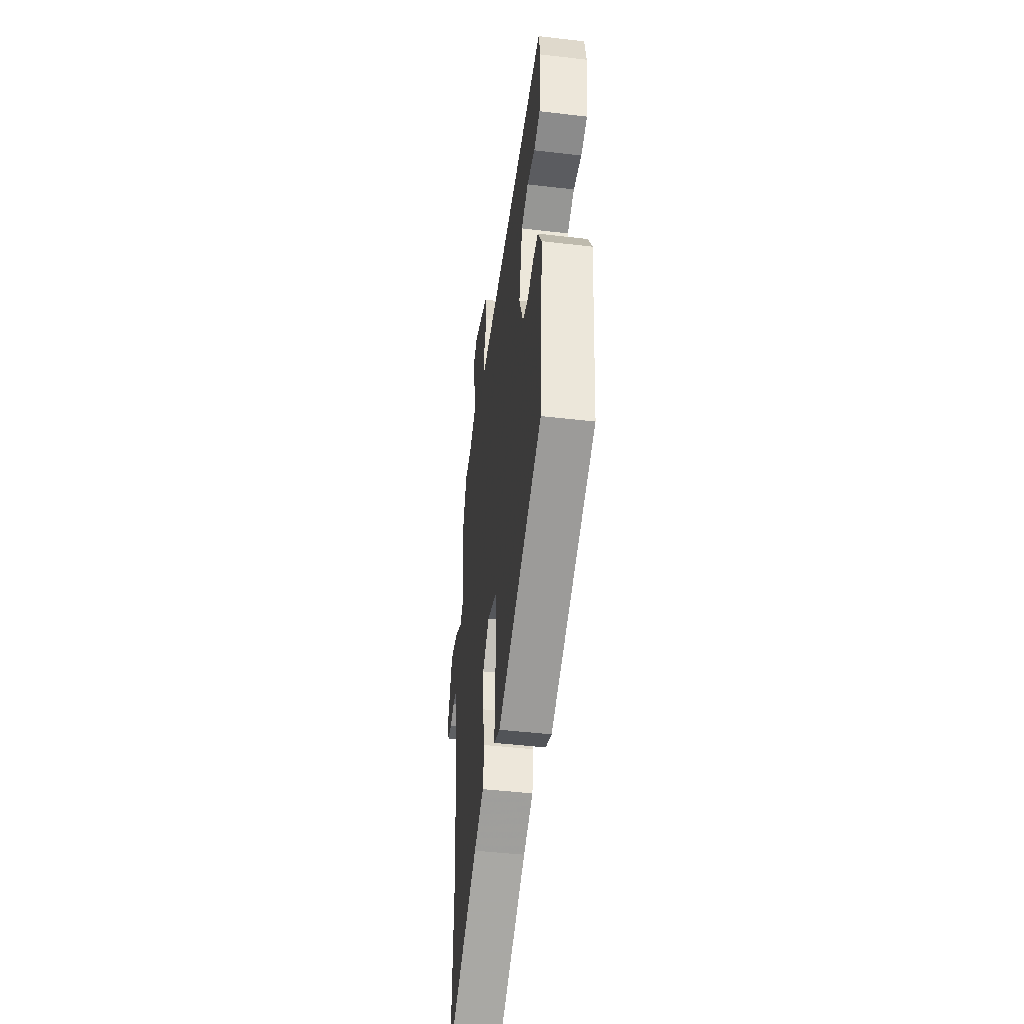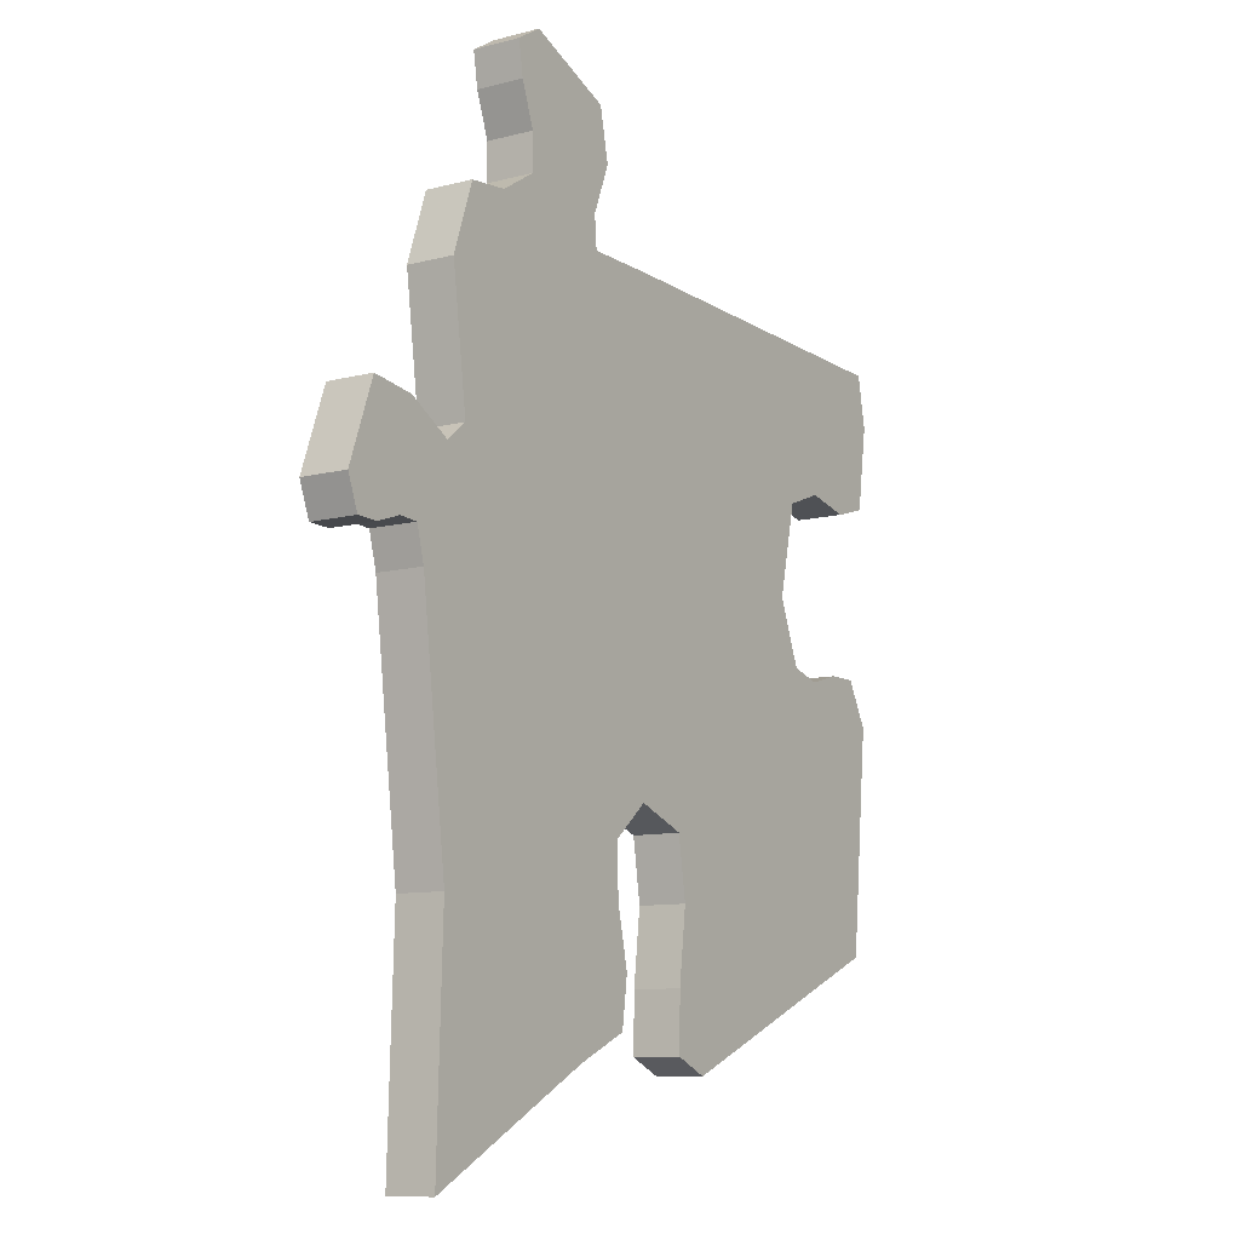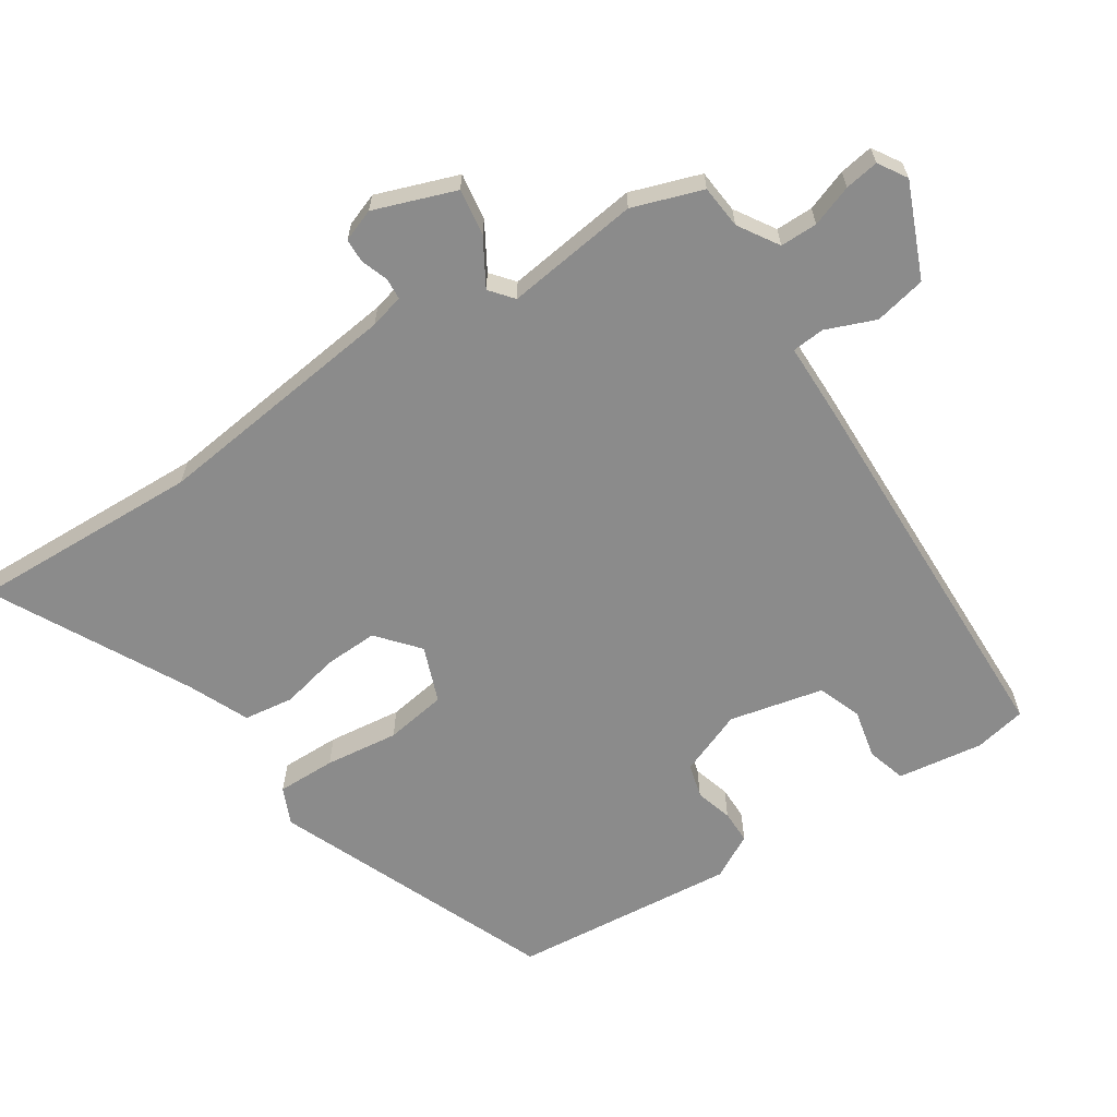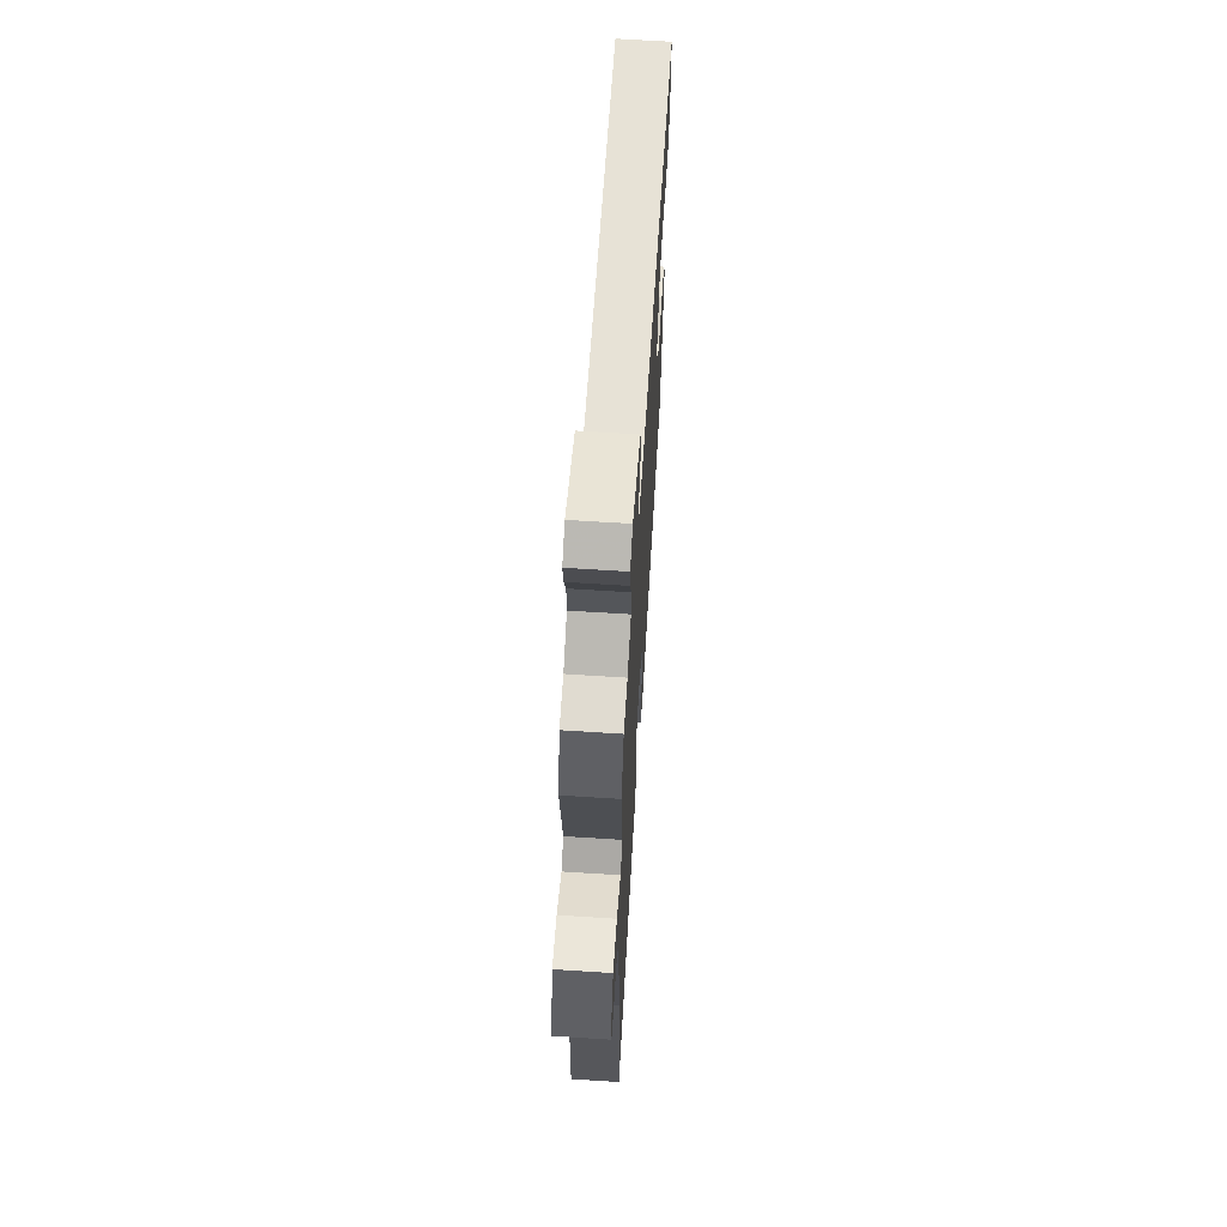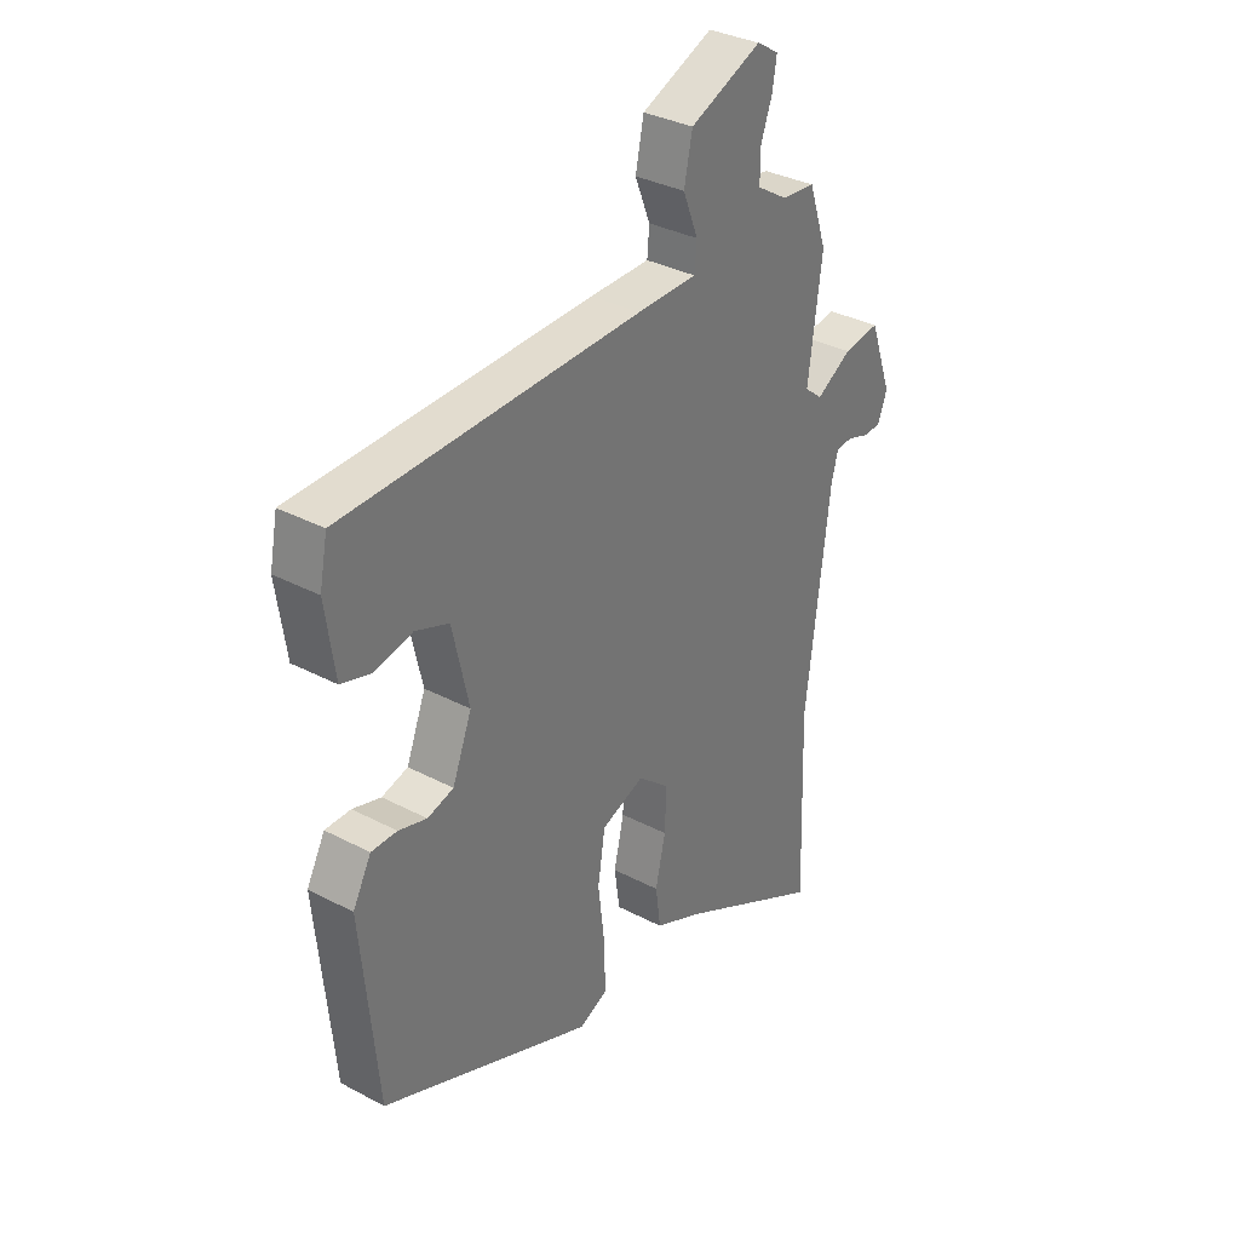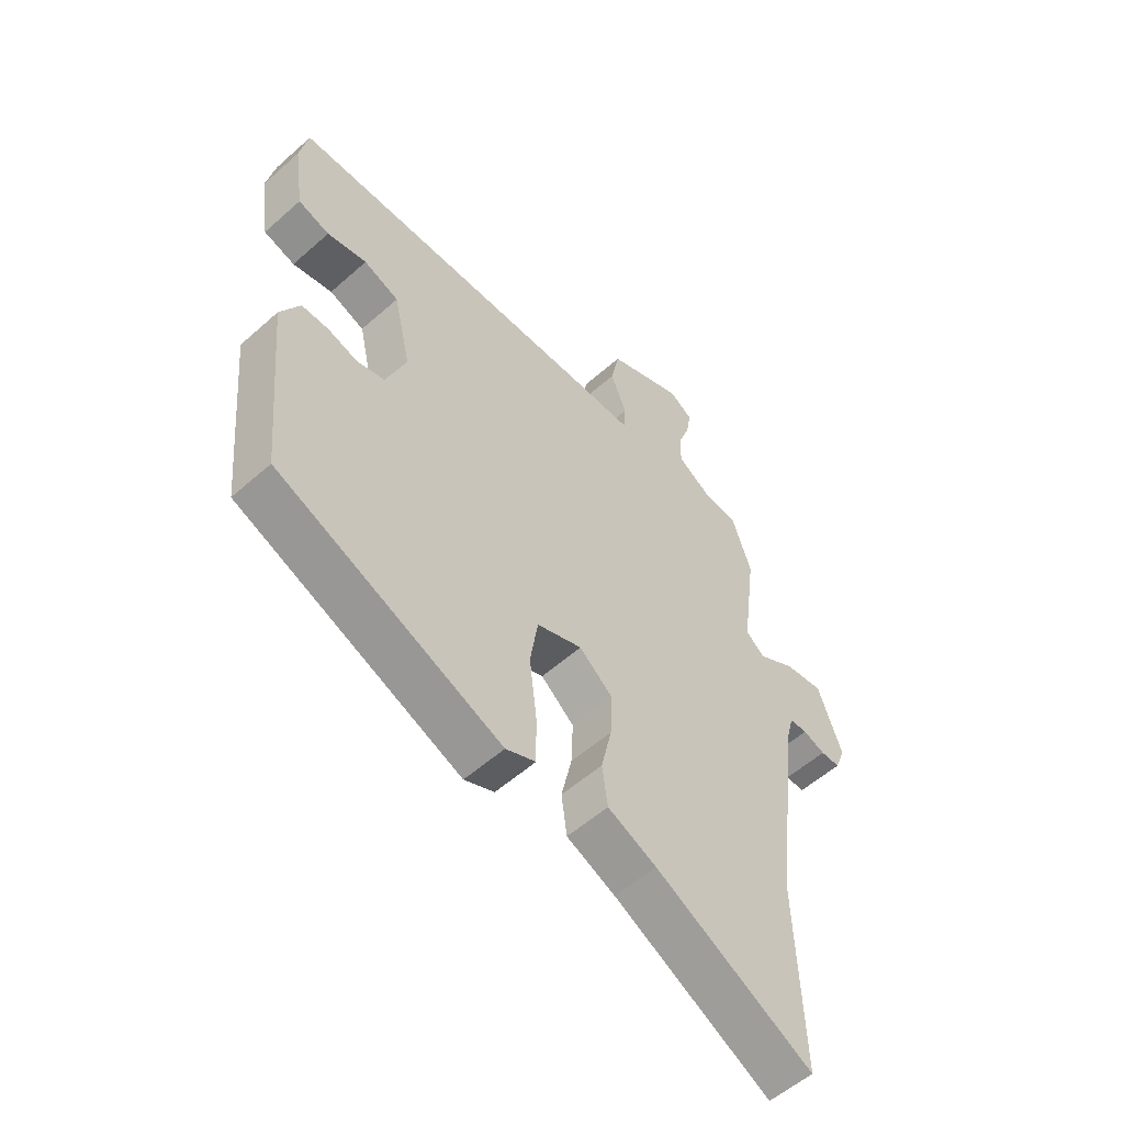
<metadata>
{"format":"obj","ext":"obj","renderer":"f3d","projection":"perspective","resolution":1024,"background":"white","views":[{"elev":-47.1,"azim":82.5,"up":"+Z"},{"elev":-9.9,"azim":-56.1,"up":"+Z"},{"elev":-63.9,"azim":-56.9,"up":"+Y"},{"elev":64.7,"azim":-86.3,"up":"+Z"},{"elev":33.9,"azim":125.7,"up":"+Z"},{"elev":-55.5,"azim":133.0,"up":"+Z"}]}
</metadata>
<code>
v -0.455 0.07 0.509
v -0.391 0.07 0.515
v -0.332 0.07 0.552
v -0.332 0.07 0.607
v -0.354 0.07 0.668
v -0.362 0.07 0.718
v -0.32 0.07 0.744
v -0.183 0.07 0.686
v -0.167 0.07 0.61
v -0.196 0.07 0.537
v -0.192 0.07 0.489
v -0.077 0.07 0.488
v 0.49 0.07 0.475
v 0.505 0.07 0.399
v 0.487 0.07 0.273
v 0.43 0.07 0.256
v 0.358 0.07 0.272
v 0.294 0.07 0.248
v 0.263 0.07 0.11
v 0.3 0.07 0.016
v 0.35 0.07 0.002
v 0.404 0.07 0.018
v 0.453 0.07 0.018
v 0.488 0.07 -0.047
v 0.457 0.07 -0.376
v 0.051 0.07 -0.545
v -0.003 0.07 -0.521
v -0.002 0.07 -0.435
v 0.011 0.07 -0.327
v -0.003 0.07 -0.237
v -0.085 0.07 -0.206
v -0.145 0.07 -0.257
v -0.142 0.07 -0.335
v -0.123 0.07 -0.42
v -0.133 0.07 -0.493
v -0.221 0.07 -0.532
v -0.506 0.07 -0.682
v -0.495 0.07 -0.343
v -0.54 0.07 0.024
v -0.553 0.07 0.074
v -0.585 0.07 0.076
v -0.625 0.07 0.062
v -0.66 0.07 0.063
v -0.678 0.07 0.111
v -0.635 0.07 0.231
v -0.566 0.07 0.221
v -0.498 0.07 0.181
v -0.464 0.07 0.209
v -0.49 0.07 0.406
v -0.455 0 0.509
v -0.391 0 0.515
v -0.332 0 0.552
v -0.332 0 0.607
v -0.354 0 0.668
v -0.362 0 0.718
v -0.32 0 0.744
v -0.183 0 0.686
v -0.167 0 0.61
v -0.196 0 0.537
v -0.192 0 0.489
v -0.077 0 0.488
v 0.49 0 0.475
v 0.505 0 0.399
v 0.487 0 0.273
v 0.43 0 0.256
v 0.358 0 0.272
v 0.294 0 0.248
v 0.263 0 0.11
v 0.3 0 0.016
v 0.35 0 0.002
v 0.404 0 0.018
v 0.453 0 0.018
v 0.488 0 -0.047
v 0.457 0 -0.376
v 0.051 0 -0.545
v -0.003 0 -0.521
v -0.002 0 -0.435
v 0.011 0 -0.327
v -0.003 0 -0.237
v -0.085 0 -0.206
v -0.145 0 -0.257
v -0.142 0 -0.335
v -0.123 0 -0.42
v -0.133 0 -0.493
v -0.221 0 -0.532
v -0.506 0 -0.682
v -0.495 0 -0.343
v -0.54 0 0.024
v -0.553 0 0.074
v -0.585 0 0.076
v -0.625 0 0.062
v -0.66 0 0.063
v -0.678 0 0.111
v -0.635 0 0.231
v -0.566 0 0.221
v -0.498 0 0.181
v -0.464 0 0.209
v -0.49 0 0.406
f 48 49 1 2
f 44 45 46 47
f 42 43 44 47
f 41 42 47 48
f 40 41 48
f 39 40 48
f 38 39 48
f 36 37 38 48
f 33 34 35 36
f 32 33 36 48
f 31 32 48 2
f 26 27 28 29
f 26 29 30
f 25 26 30
f 21 22 23 24
f 20 21 24 25
f 14 15 16 17
f 14 17 18
f 11 12 13 14
f 11 14 18
f 7 8 9 10
f 7 10 11
f 4 5 6 7
f 3 4 7 11
f 20 25 30 31
f 19 20 31 2
f 11 18 19
f 2 3 11 19
f 51 50 98 97
f 96 95 94 93
f 96 93 92 91
f 97 96 91 90
f 97 90 89
f 97 89 88
f 97 88 87
f 97 87 86 85
f 85 84 83 82
f 97 85 82 81
f 51 97 81 80
f 78 77 76 75
f 79 78 75
f 79 75 74
f 73 72 71 70
f 74 73 70 69
f 66 65 64 63
f 67 66 63
f 63 62 61 60
f 67 63 60
f 59 58 57 56
f 60 59 56
f 56 55 54 53
f 60 56 53 52
f 80 79 74 69
f 51 80 69 68
f 68 67 60
f 68 60 52 51
f 1 50 51 2
f 2 51 52 3
f 3 52 53 4
f 4 53 54 5
f 5 54 55 6
f 6 55 56 7
f 7 56 57 8
f 8 57 58 9
f 9 58 59 10
f 10 59 60 11
f 11 60 61 12
f 12 61 62 13
f 13 62 63 14
f 14 63 64 15
f 15 64 65 16
f 16 65 66 17
f 17 66 67 18
f 18 67 68 19
f 19 68 69 20
f 20 69 70 21
f 21 70 71 22
f 22 71 72 23
f 23 72 73 24
f 24 73 74 25
f 25 74 75 26
f 26 75 76 27
f 27 76 77 28
f 28 77 78 29
f 29 78 79 30
f 30 79 80 31
f 31 80 81 32
f 32 81 82 33
f 33 82 83 34
f 34 83 84 35
f 35 84 85 36
f 36 85 86 37
f 37 86 87 38
f 38 87 88 39
f 39 88 89 40
f 40 89 90 41
f 41 90 91 42
f 42 91 92 43
f 43 92 93 44
f 44 93 94 45
f 45 94 95 46
f 46 95 96 47
f 47 96 97 48
f 48 97 98 49
f 49 98 50 1

</code>
